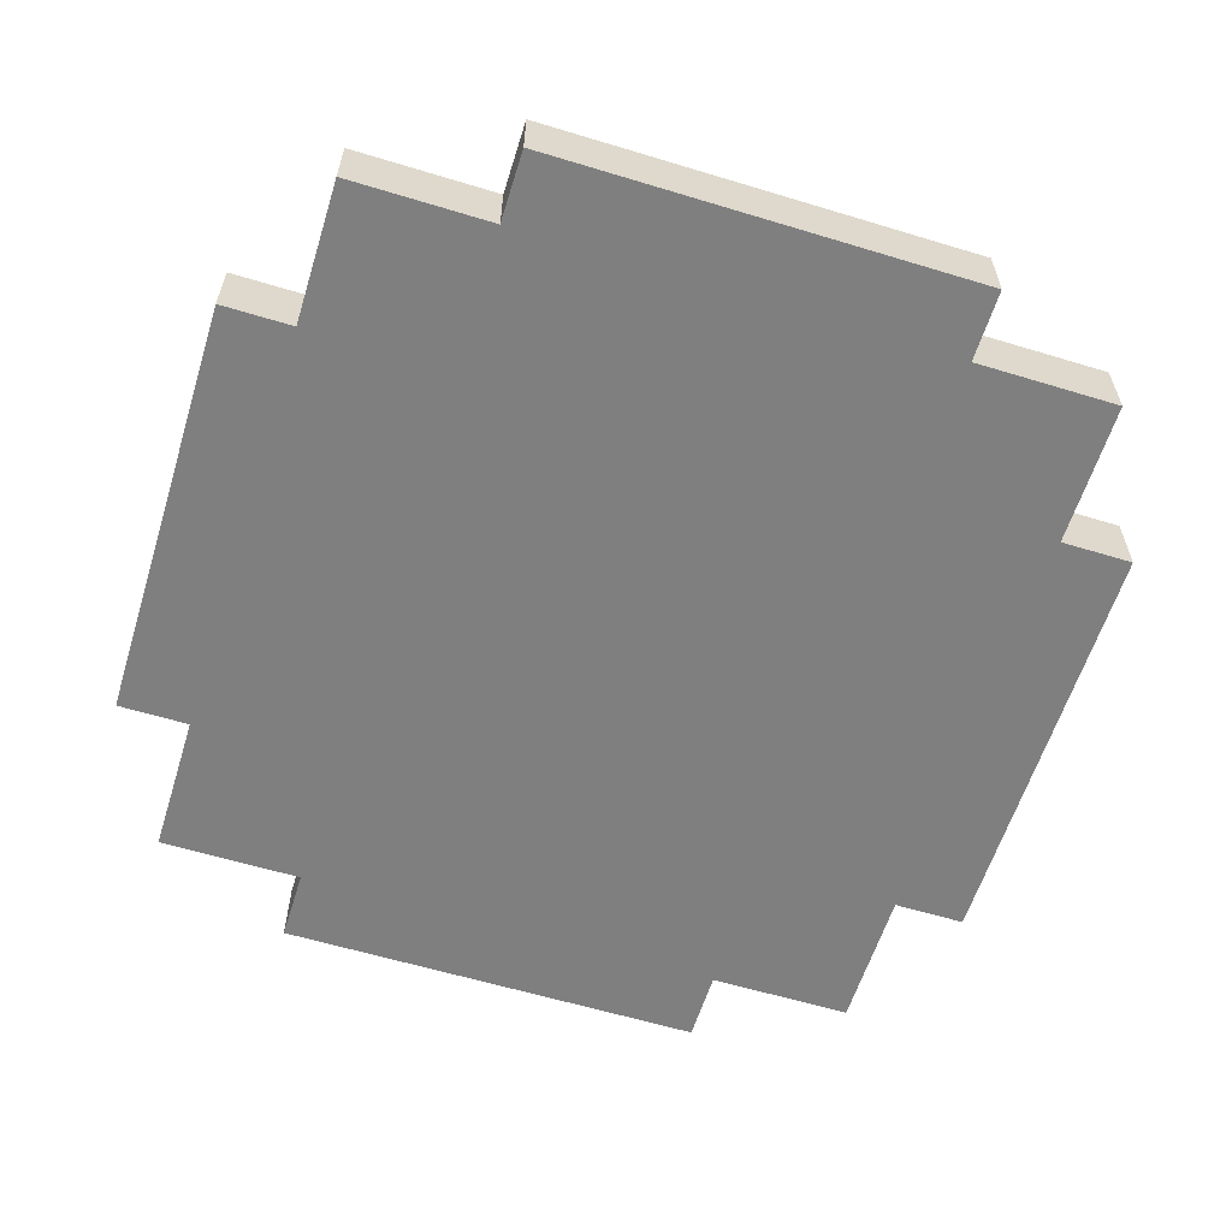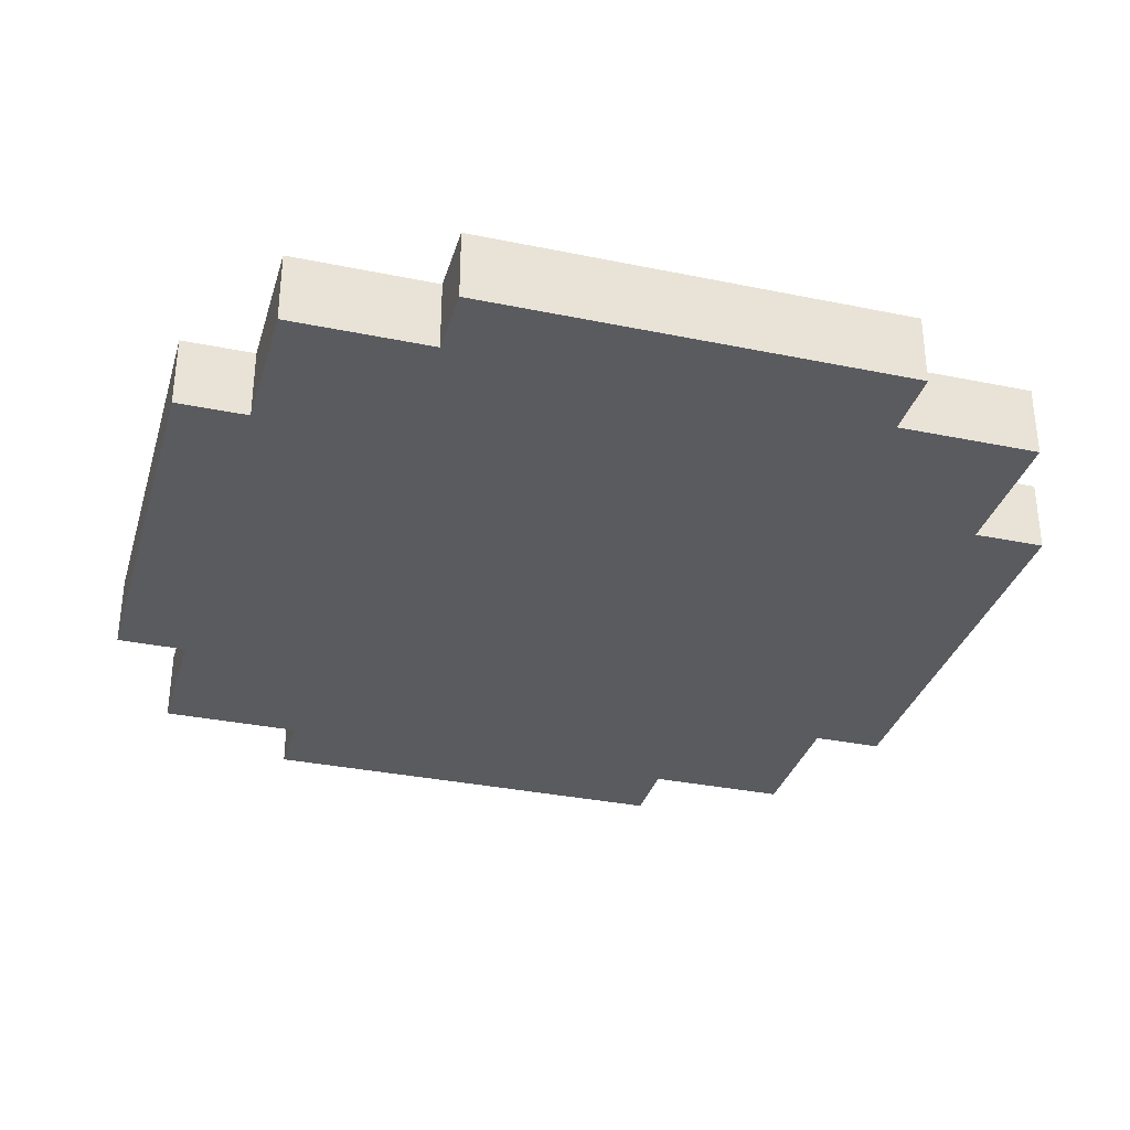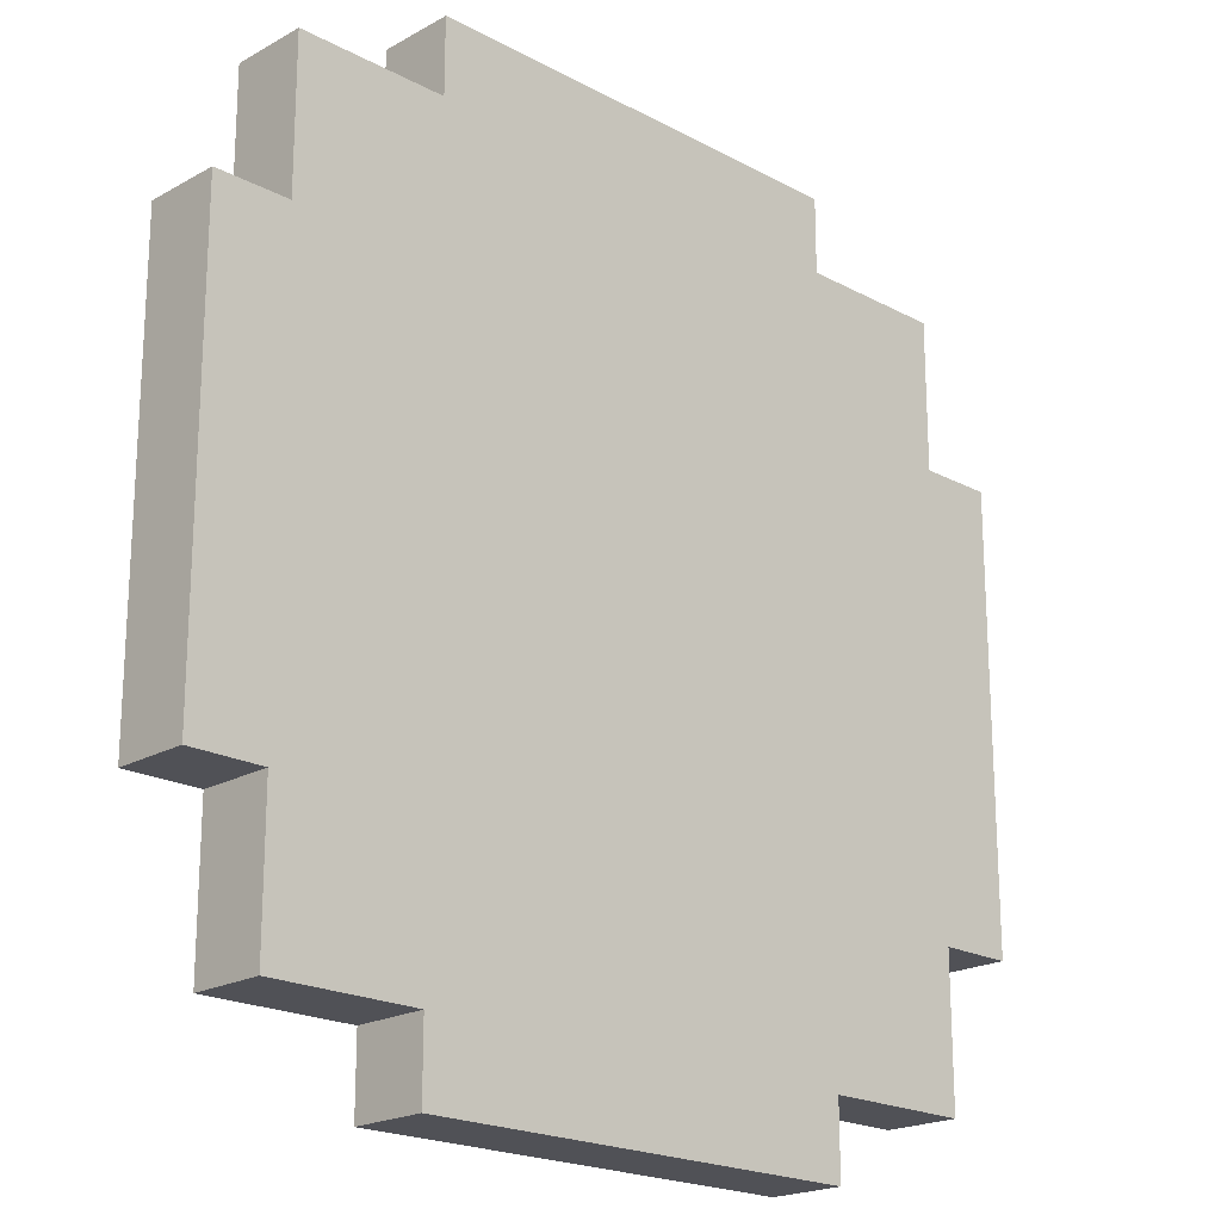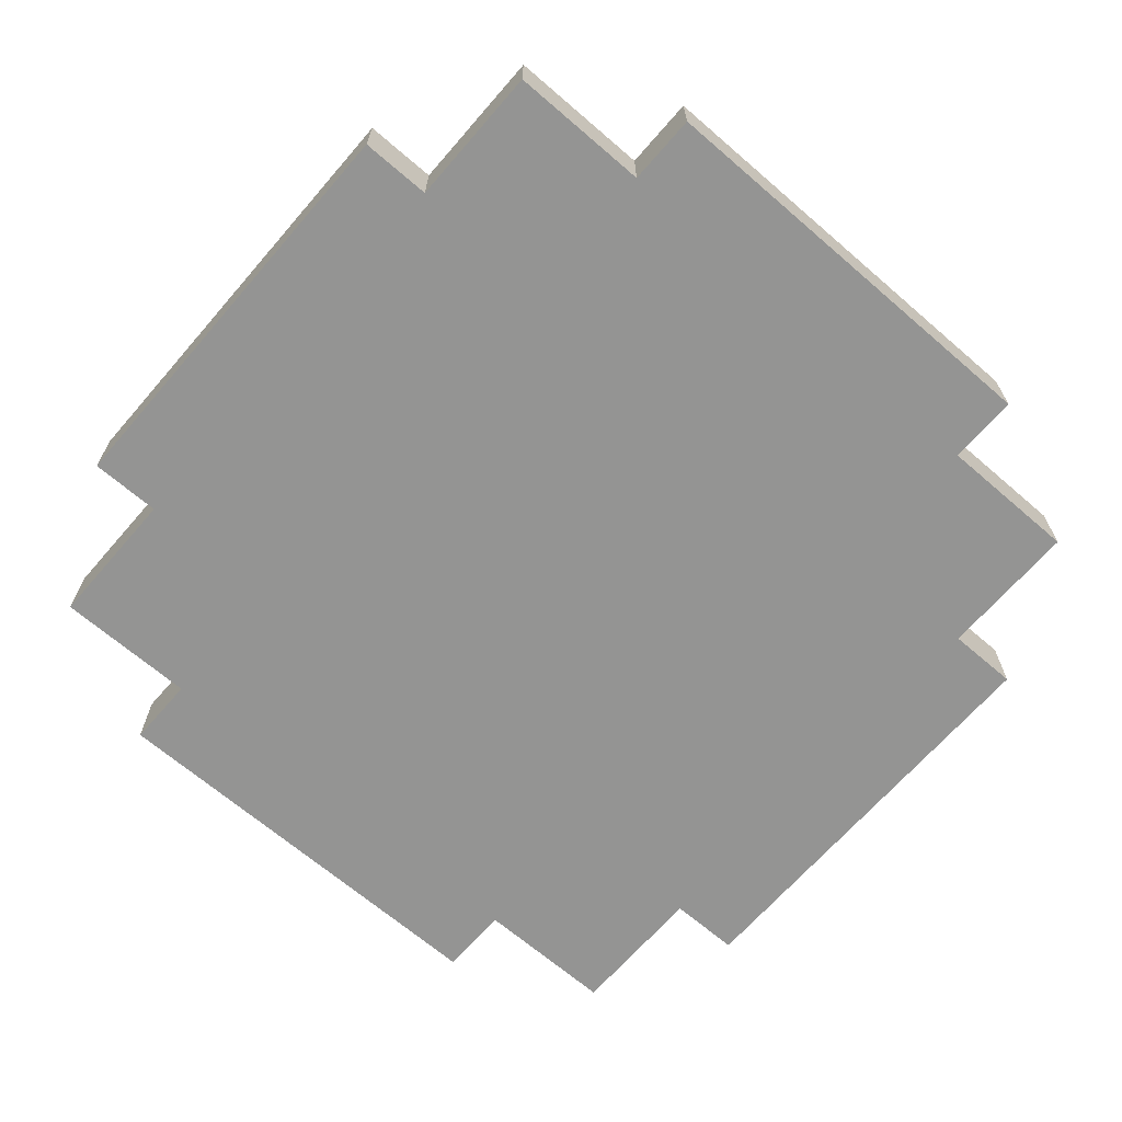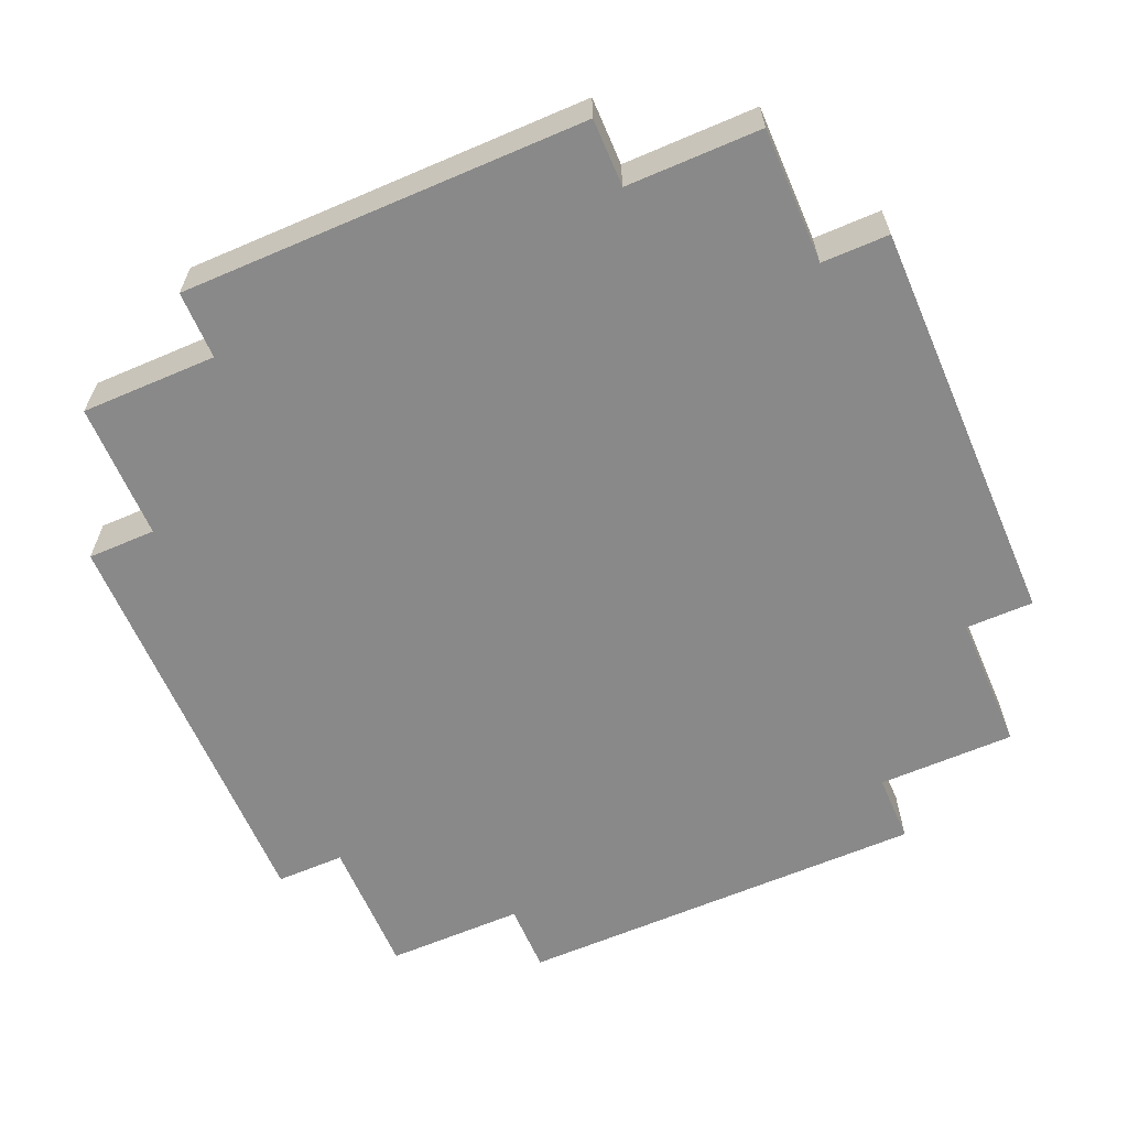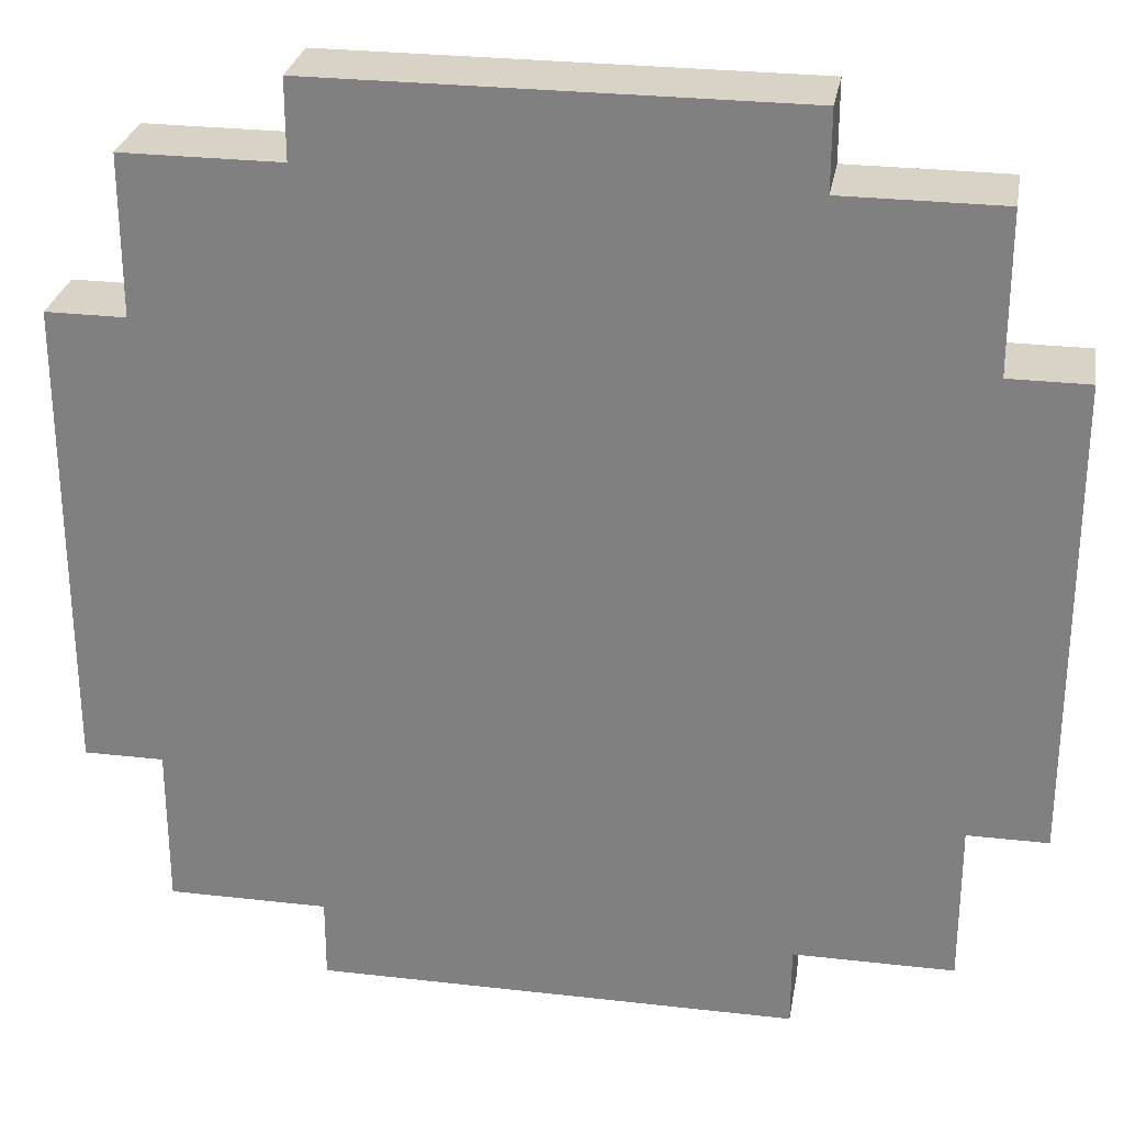
<metadata>
{"format":"obj","ext":"obj","renderer":"f3d","projection":"perspective","resolution":1024,"background":"white","views":[{"elev":-59.9,"azim":162.7,"up":"+Z"},{"elev":-33.1,"azim":-15.8,"up":"+Z"},{"elev":-20.3,"azim":135.6,"up":"+Y"},{"elev":-67.0,"azim":49.1,"up":"+Z"},{"elev":-63.0,"azim":-66.6,"up":"+Z"},{"elev":28.1,"azim":9.8,"up":"+Y"}]}
</metadata>
<code>
g powerupfour
v -6 3 1
v -6 3 -0
v -6 9 1
v -6 9 -0
v -5 1 1
v -5 1 -0
v -5 3 1
v -5 3 -0
v -5 9 1
v -5 9 -0
v -5 11 1
v -5 11 -0
v -3 0 1
v -3 0 -0
v -3 1 1
v -3 1 -0
v -3 11 1
v -3 11 -0
v -3 12 1
v -3 12 -0
v 3 0 1
v 3 0 -0
v 3 1 1
v 3 1 -0
v 3 11 1
v 3 11 -0
v 3 12 1
v 3 12 -0
v 5 1 1
v 5 1 -0
v 5 3 1
v 5 3 -0
v 5 9 1
v 5 9 -0
v 5 11 1
v 5 11 -0
v 6 3 1
v 6 3 -0
v 6 9 1
v 6 9 -0
v -6 3 1
v -6 9 1
v -5 1 1
v -5 3 1
v -5 4 1
v -5 8 1
v -5 9 1
v -5 11 1
v -4 2 1
v -4 4 1
v -4 5 1
v -4 7 1
v -4 8 1
v -4 10 1
v -3 0 1
v -3 1 1
v -3 6 1
v -3 7 1
v -3 11 1
v -3 12 1
v -2 1 1
v -2 2 1
v -2 4 1
v -2 5 1
v -2 6 1
v -2 7 1
v -2 8 1
v -2 10 1
v -2 11 1
v -1 1 1
v -1 2 1
v -1 3 1
v -1 4 1
v -1 5 1
v -1 6 1
v -1 7 1
v -1 8 1
v -1 10 1
v 0 3 1
v 0 4 1
v 0 5 1
v 0 7 1
v 0 8 1
v 0 9 1
v 1 1 1
v 1 2 1
v 1 4 1
v 1 5 1
v 1 6 1
v 1 7 1
v 1 8 1
v 1 9 1
v 1 10 1
v 2 1 1
v 2 2 1
v 2 4 1
v 2 5 1
v 2 6 1
v 2 7 1
v 2 8 1
v 2 10 1
v 2 11 1
v 3 0 1
v 3 1 1
v 3 5 1
v 3 6 1
v 3 11 1
v 3 12 1
v 4 2 1
v 4 4 1
v 4 5 1
v 4 7 1
v 4 8 1
v 4 10 1
v 5 1 1
v 5 3 1
v 5 4 1
v 5 8 1
v 5 9 1
v 5 11 1
v 6 3 1
v 6 9 1
v -6 3 -0
v -6 9 -0
v -5 1 -0
v -5 3 -0
v -5 4 -0
v -5 8 -0
v -5 9 -0
v -5 11 -0
v -4 2 -0
v -4 4 -0
v -4 5 -0
v -4 7 -0
v -4 8 -0
v -4 10 -0
v -3 0 -0
v -3 1 -0
v -3 6 -0
v -3 7 -0
v -3 11 -0
v -3 12 -0
v -2 1 -0
v -2 2 -0
v -2 4 -0
v -2 5 -0
v -2 6 -0
v -2 7 -0
v -2 8 -0
v -2 10 -0
v -2 11 -0
v -1 1 -0
v -1 2 -0
v -1 3 -0
v -1 4 -0
v -1 5 -0
v -1 6 -0
v -1 7 -0
v -1 8 -0
v -1 10 -0
v 0 3 -0
v 0 4 -0
v 0 5 -0
v 0 7 -0
v 0 8 -0
v 0 9 -0
v 1 1 -0
v 1 2 -0
v 1 4 -0
v 1 5 -0
v 1 6 -0
v 1 7 -0
v 1 8 -0
v 1 9 -0
v 1 10 -0
v 2 1 -0
v 2 2 -0
v 2 4 -0
v 2 5 -0
v 2 6 -0
v 2 7 -0
v 2 8 -0
v 2 10 -0
v 2 11 -0
v 3 0 -0
v 3 1 -0
v 3 5 -0
v 3 6 -0
v 3 11 -0
v 3 12 -0
v 4 2 -0
v 4 4 -0
v 4 5 -0
v 4 7 -0
v 4 8 -0
v 4 10 -0
v 5 1 -0
v 5 3 -0
v 5 4 -0
v 5 8 -0
v 5 9 -0
v 5 11 -0
v 6 3 -0
v 6 9 -0
v -3 0 1
v 3 0 1
v -3 0 -0
v 3 0 -0
v -5 1 1
v -3 1 1
v 3 1 1
v 5 1 1
v -5 1 -0
v -3 1 -0
v 3 1 -0
v 5 1 -0
v -6 3 1
v -5 3 1
v 5 3 1
v 6 3 1
v -6 3 -0
v -5 3 -0
v 5 3 -0
v 6 3 -0
v -6 9 1
v -5 9 1
v 5 9 1
v 6 9 1
v -6 9 -0
v -5 9 -0
v 5 9 -0
v 6 9 -0
v -5 11 1
v -3 11 1
v 3 11 1
v 5 11 1
v -5 11 -0
v -3 11 -0
v 3 11 -0
v 5 11 -0
v -3 12 1
v 3 12 1
v -3 12 -0
v 3 12 -0
f 3 2 1
f 4 2 3
f 7 6 5
f 8 6 7
f 11 10 9
f 12 10 11
f 15 14 13
f 16 14 15
f 19 18 17
f 20 18 19
f 21 22 23
f 23 22 24
f 25 26 27
f 27 26 28
f 29 30 31
f 31 30 32
f 33 34 35
f 35 34 36
f 37 38 39
f 39 38 40
f 44 42 41
f 45 42 44
f 46 42 45
f 47 42 46
f 49 44 43
f 49 45 44
f 50 46 45
f 50 45 49
f 51 46 50
f 52 46 51
f 53 48 47
f 53 46 52
f 53 47 46
f 54 48 53
f 56 49 43
f 57 52 51
f 58 53 52
f 58 52 57
f 59 48 54
f 61 56 55
f 61 49 56
f 62 51 50
f 62 49 61
f 62 50 49
f 63 51 62
f 64 57 51
f 64 51 63
f 65 58 57
f 65 57 64
f 66 53 58
f 66 58 65
f 67 54 53
f 67 53 66
f 68 60 59
f 68 54 67
f 68 59 54
f 69 60 68
f 70 61 55
f 70 62 61
f 71 63 62
f 71 62 70
f 72 63 71
f 73 65 64
f 73 63 72
f 73 64 63
f 74 65 73
f 75 66 65
f 75 65 74
f 76 67 66
f 76 66 75
f 76 69 68
f 76 68 67
f 77 69 76
f 78 69 77
f 79 72 71
f 79 74 73
f 79 73 72
f 80 74 79
f 81 75 74
f 81 74 80
f 81 77 76
f 81 76 75
f 82 77 81
f 83 78 77
f 83 77 82
f 84 78 83
f 85 71 70
f 85 70 55
f 86 80 79
f 86 71 85
f 86 79 71
f 87 82 81
f 87 80 86
f 87 81 80
f 88 82 87
f 89 82 88
f 90 84 83
f 90 82 89
f 90 83 82
f 91 84 90
f 92 78 84
f 92 84 91
f 93 69 78
f 93 78 92
f 94 85 55
f 94 86 85
f 94 88 87
f 94 87 86
f 95 88 94
f 96 88 95
f 97 89 88
f 97 88 96
f 98 91 90
f 98 89 97
f 98 90 89
f 99 91 98
f 100 92 91
f 100 91 99
f 100 93 92
f 101 69 93
f 101 93 100
f 102 60 69
f 102 69 101
f 103 95 94
f 103 94 55
f 104 95 103
f 105 97 96
f 105 98 97
f 106 99 98
f 106 98 105
f 107 60 102
f 107 102 101
f 108 60 107
f 109 95 104
f 109 96 95
f 110 105 96
f 110 96 109
f 111 106 105
f 111 105 110
f 112 100 99
f 112 106 111
f 112 101 100
f 112 99 106
f 113 101 112
f 114 107 101
f 114 101 113
f 115 110 109
f 115 109 104
f 116 110 115
f 117 111 110
f 117 110 116
f 117 113 112
f 117 112 111
f 118 114 113
f 118 113 117
f 119 114 118
f 120 107 114
f 120 114 119
f 121 119 118
f 121 118 117
f 121 117 116
f 122 119 121
f 123 124 126
f 126 124 127
f 127 124 128
f 128 124 129
f 125 126 131
f 126 127 131
f 127 128 132
f 131 127 132
f 132 128 133
f 133 128 134
f 129 130 135
f 134 128 135
f 128 129 135
f 135 130 136
f 125 131 138
f 133 134 139
f 134 135 140
f 139 134 140
f 136 130 141
f 137 138 143
f 138 131 143
f 132 133 144
f 143 131 144
f 131 132 144
f 144 133 145
f 133 139 146
f 145 133 146
f 139 140 147
f 146 139 147
f 140 135 148
f 147 140 148
f 135 136 149
f 148 135 149
f 141 142 150
f 149 136 150
f 136 141 150
f 150 142 151
f 137 143 152
f 143 144 152
f 144 145 153
f 152 144 153
f 153 145 154
f 146 147 155
f 154 145 155
f 145 146 155
f 155 147 156
f 147 148 157
f 156 147 157
f 148 149 158
f 157 148 158
f 150 151 158
f 149 150 158
f 158 151 159
f 159 151 160
f 153 154 161
f 155 156 161
f 154 155 161
f 161 156 162
f 156 157 163
f 162 156 163
f 158 159 163
f 157 158 163
f 163 159 164
f 159 160 165
f 164 159 165
f 165 160 166
f 152 153 167
f 137 152 167
f 161 162 168
f 167 153 168
f 153 161 168
f 163 164 169
f 168 162 169
f 162 163 169
f 169 164 170
f 170 164 171
f 165 166 172
f 171 164 172
f 164 165 172
f 172 166 173
f 166 160 174
f 173 166 174
f 160 151 175
f 174 160 175
f 137 167 176
f 167 168 176
f 169 170 176
f 168 169 176
f 176 170 177
f 177 170 178
f 170 171 179
f 178 170 179
f 172 173 180
f 179 171 180
f 171 172 180
f 180 173 181
f 173 174 182
f 181 173 182
f 174 175 182
f 175 151 183
f 182 175 183
f 151 142 184
f 183 151 184
f 176 177 185
f 137 176 185
f 185 177 186
f 178 179 187
f 179 180 187
f 180 181 188
f 187 180 188
f 184 142 189
f 183 184 189
f 189 142 190
f 186 177 191
f 177 178 191
f 178 187 192
f 191 178 192
f 187 188 193
f 192 187 193
f 181 182 194
f 193 188 194
f 182 183 194
f 188 181 194
f 194 183 195
f 183 189 196
f 195 183 196
f 191 192 197
f 186 191 197
f 197 192 198
f 192 193 199
f 198 192 199
f 194 195 199
f 193 194 199
f 195 196 200
f 199 195 200
f 200 196 201
f 196 189 202
f 201 196 202
f 200 201 203
f 199 200 203
f 198 199 203
f 203 201 204
f 207 206 205
f 208 206 207
f 213 210 209
f 214 210 213
f 215 212 211
f 216 212 215
f 221 218 217
f 222 218 221
f 223 220 219
f 224 220 223
f 225 226 229
f 229 226 230
f 227 228 231
f 231 228 232
f 233 234 237
f 237 234 238
f 235 236 239
f 239 236 240
f 241 242 243
f 243 242 244

</code>
